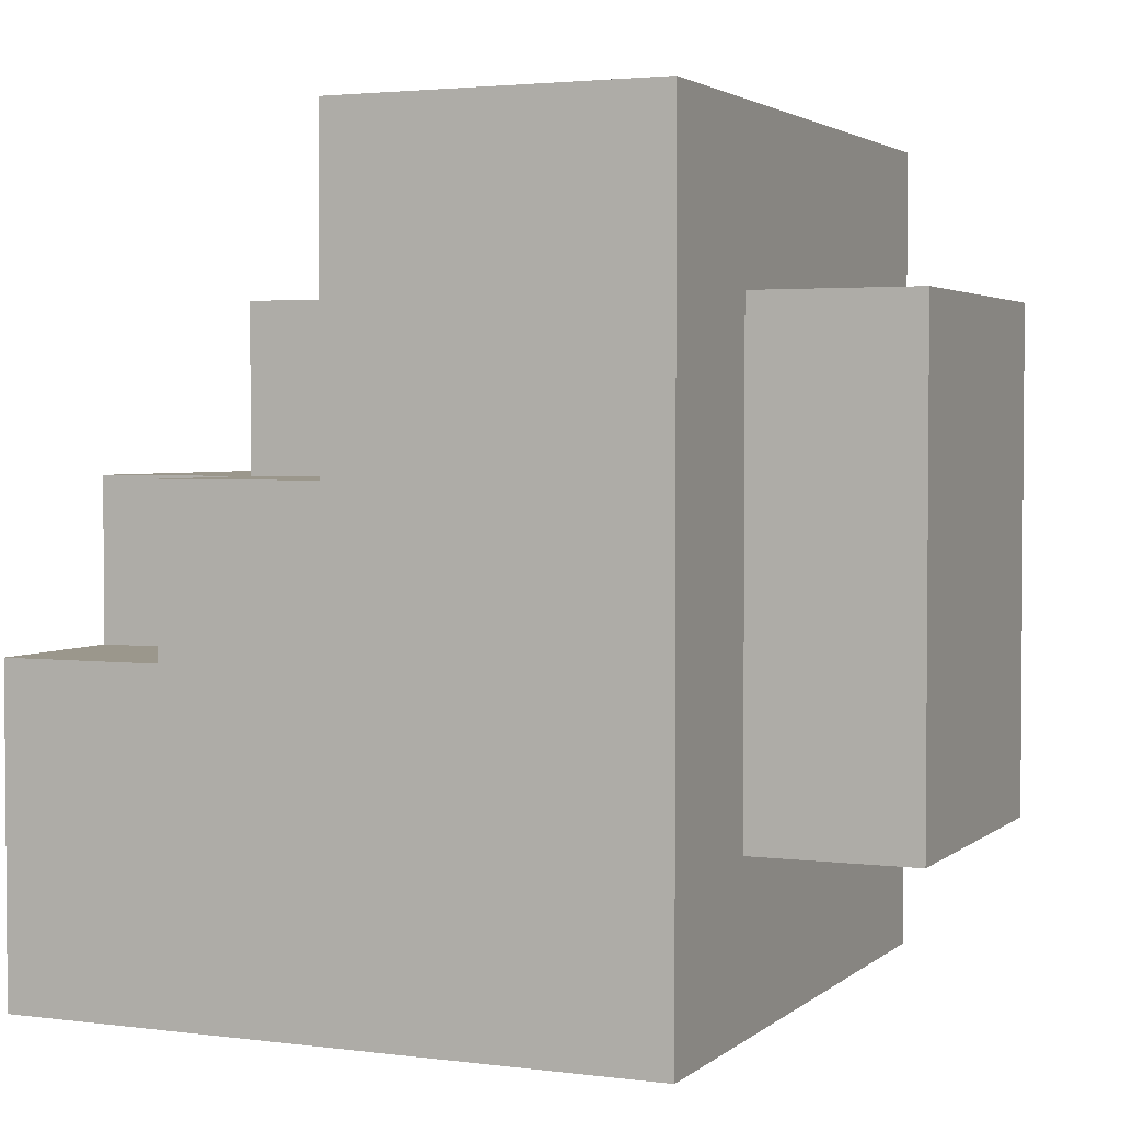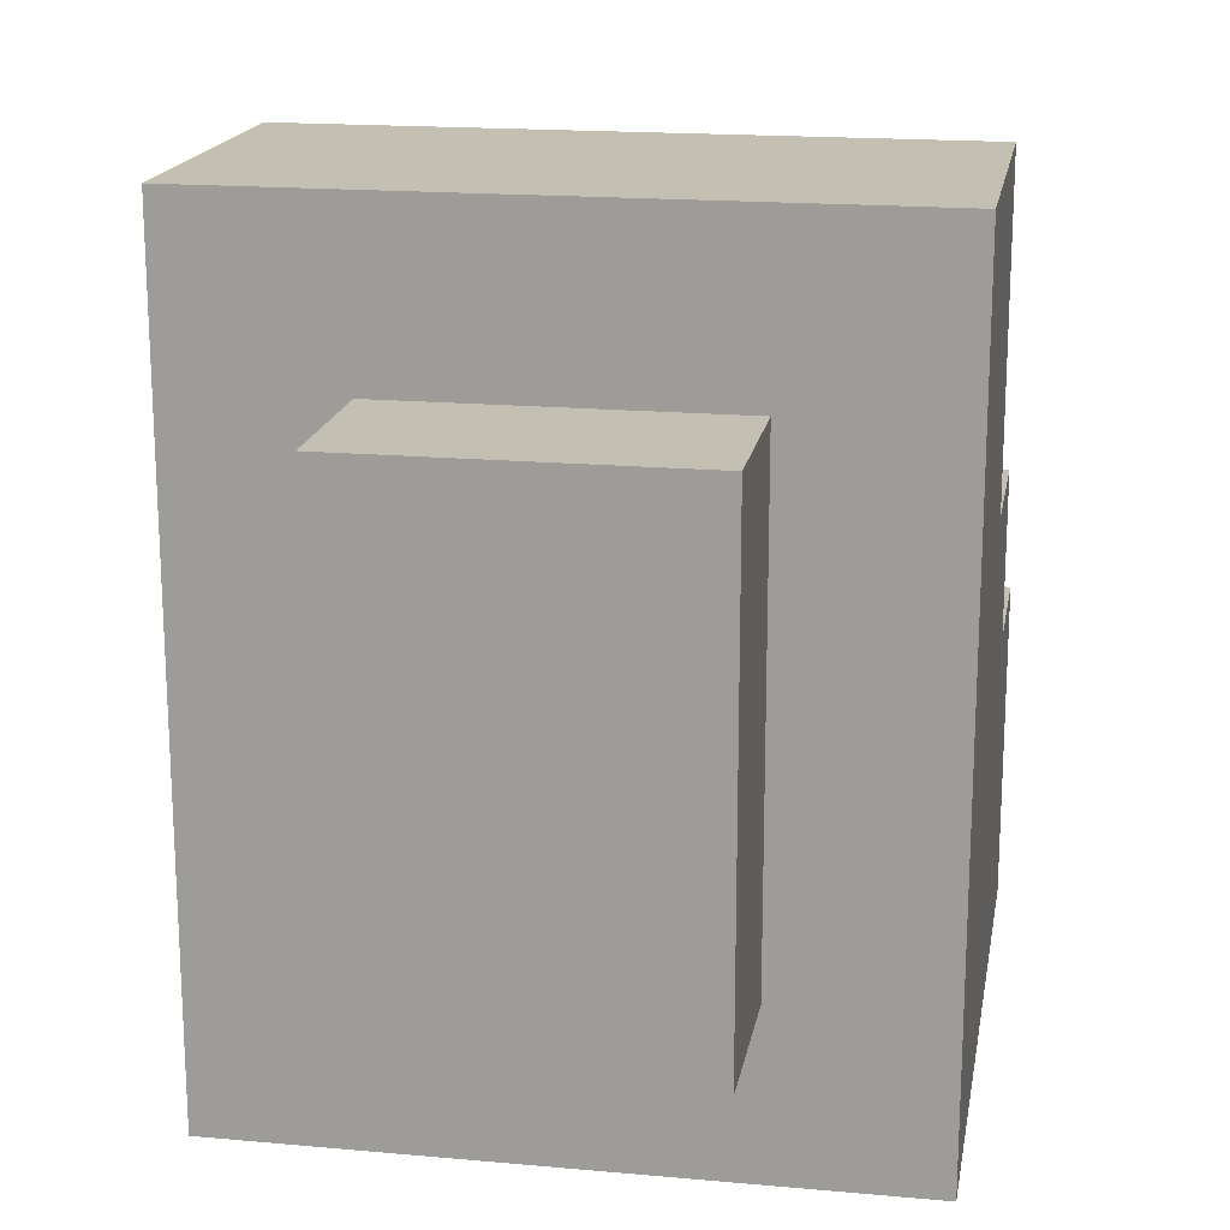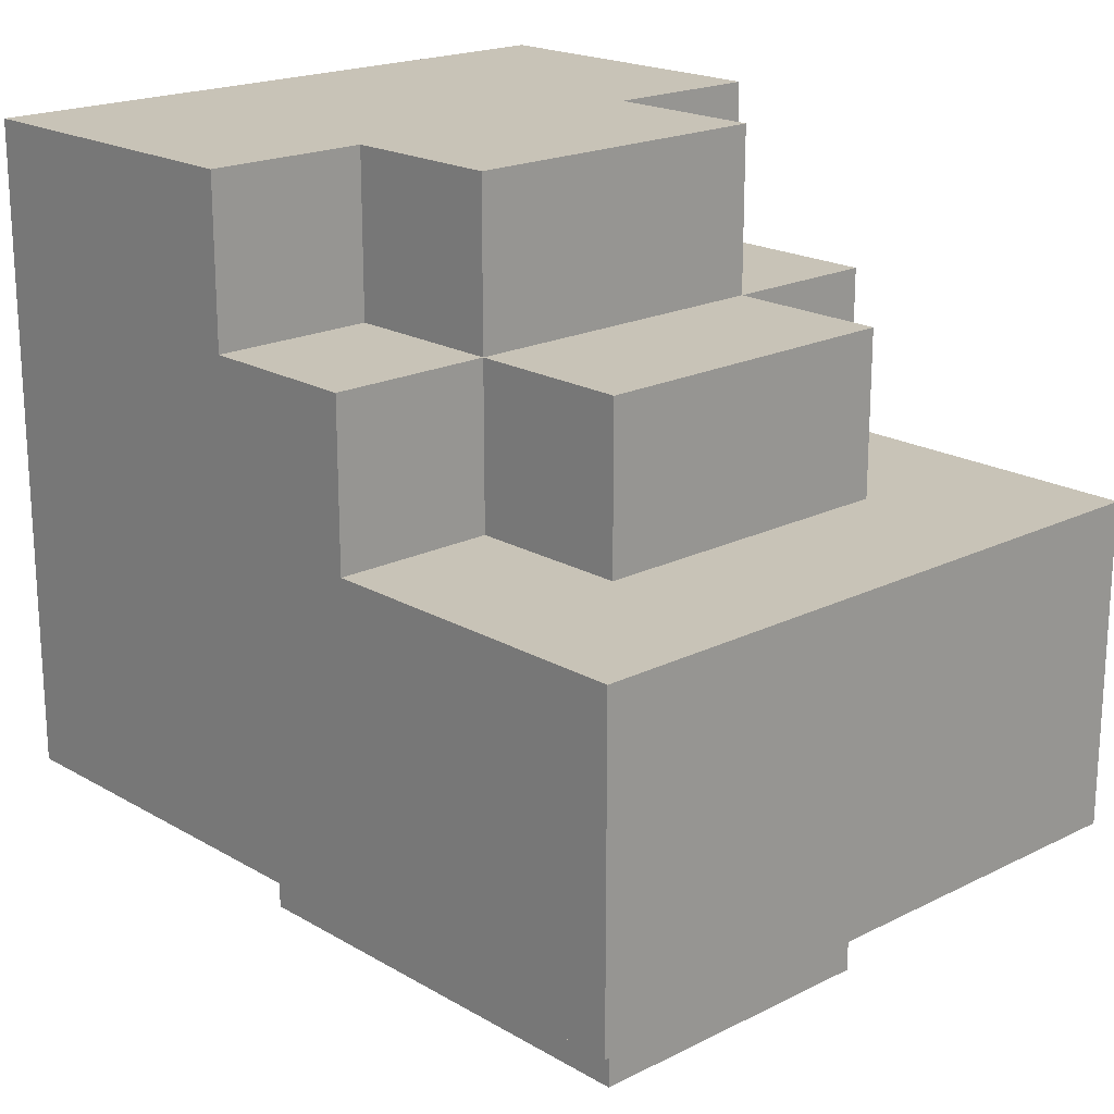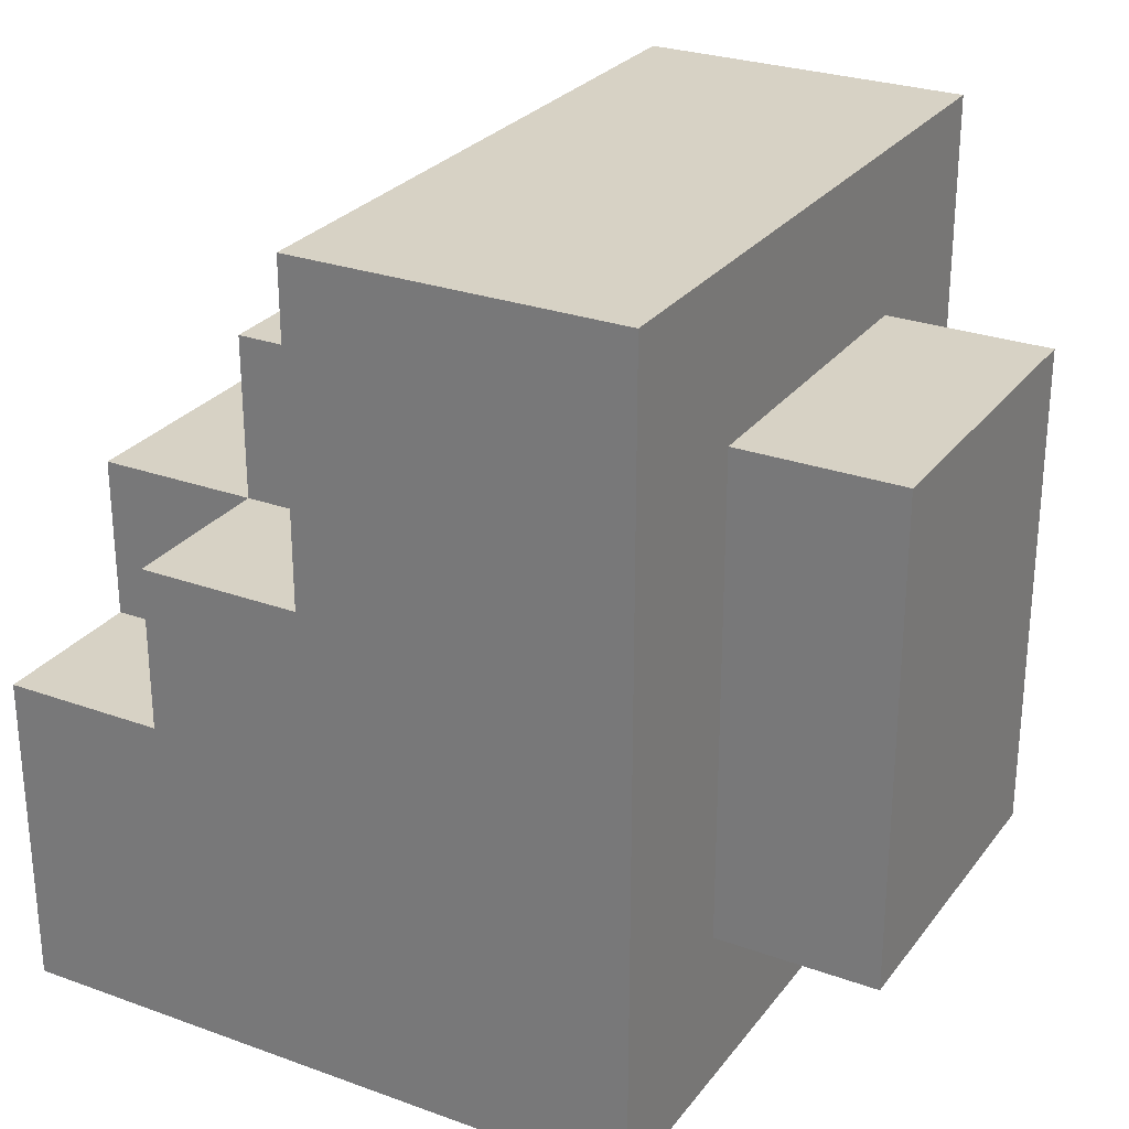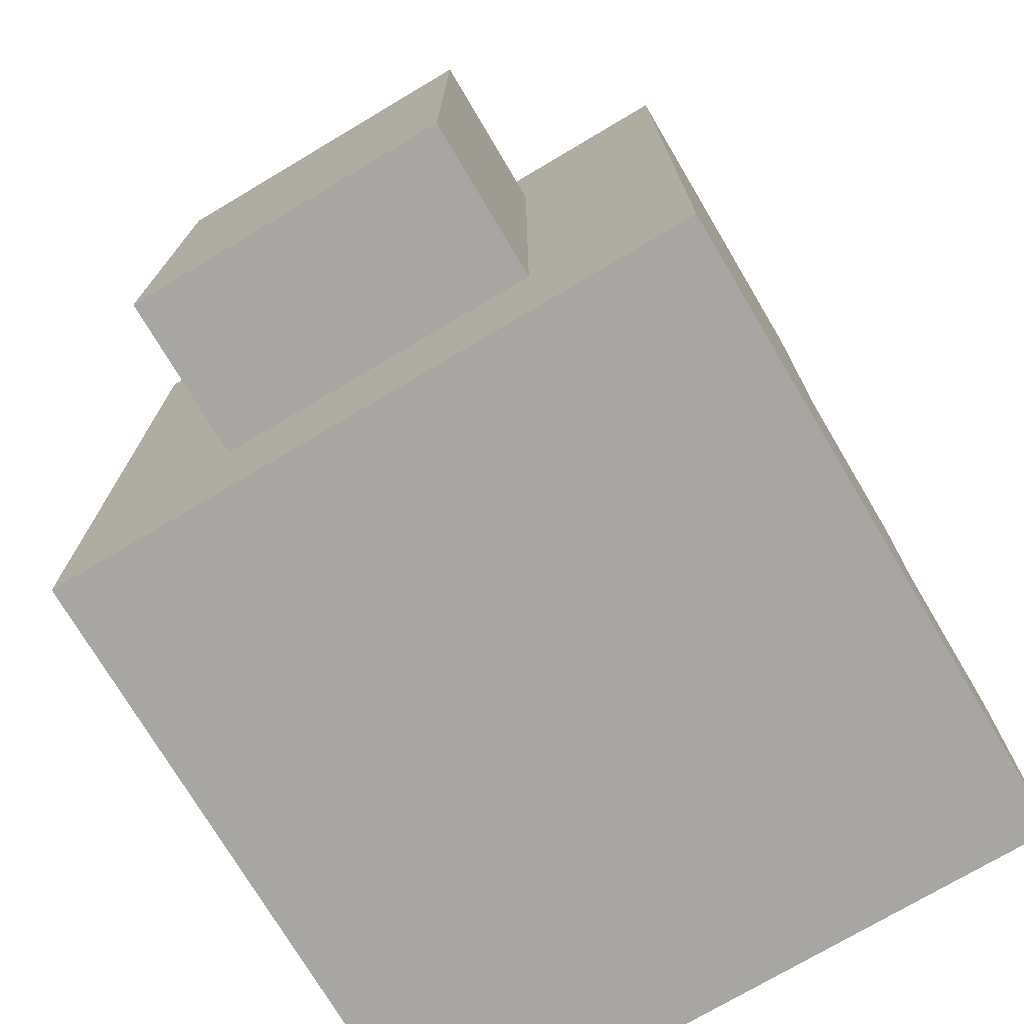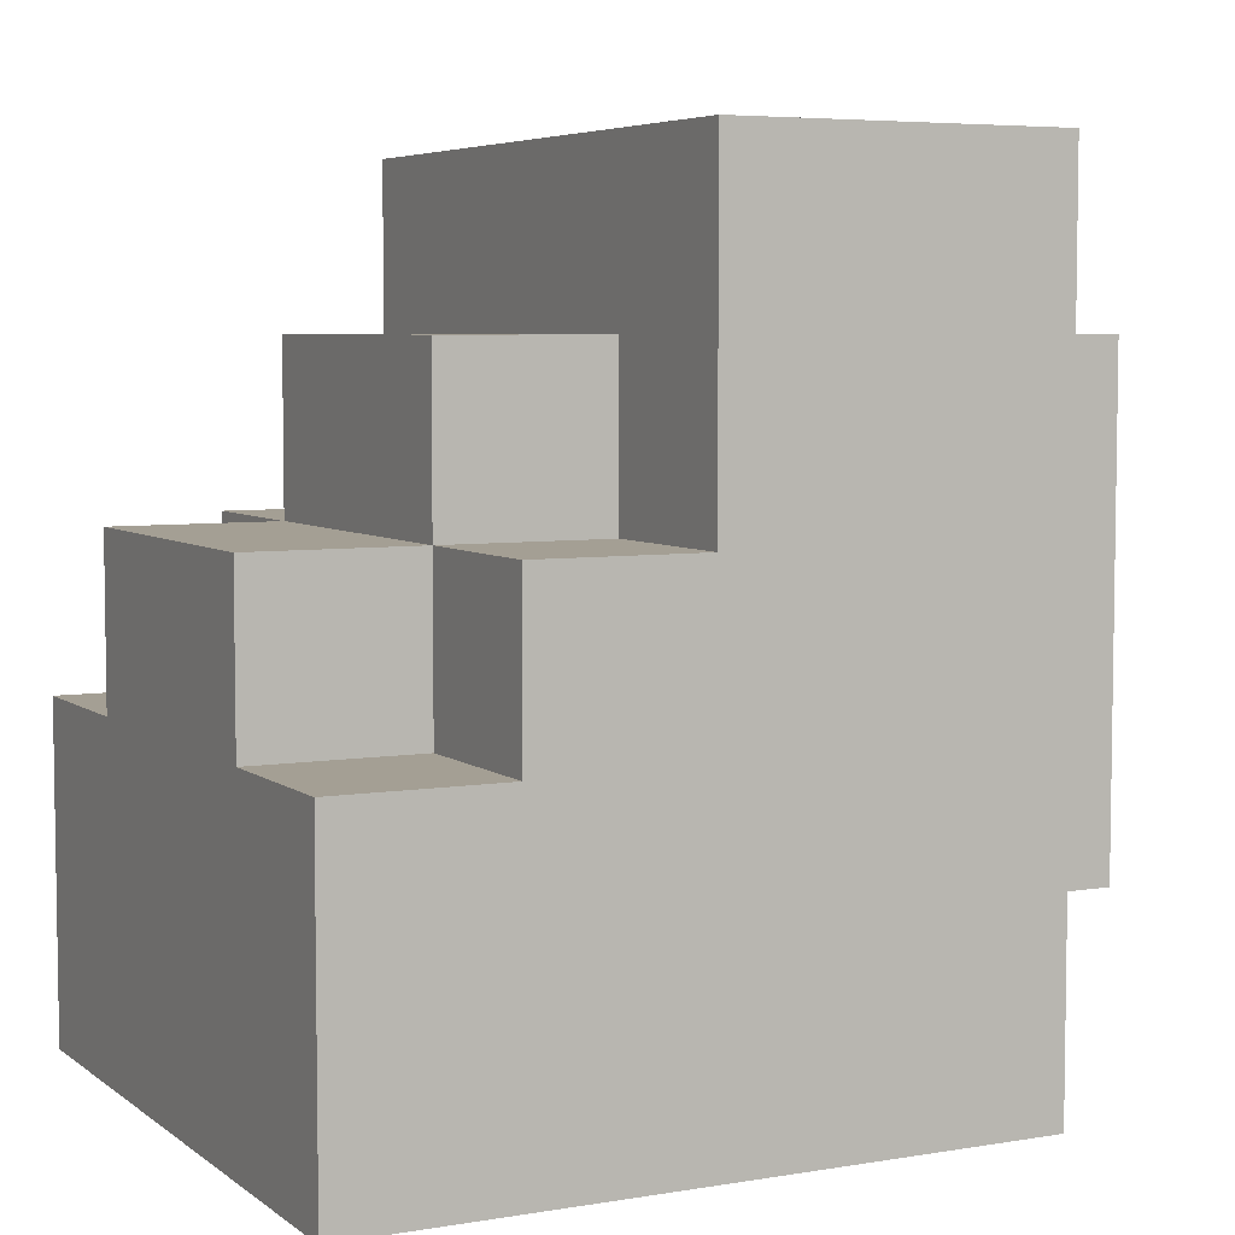
<metadata>
{"format":"obj","ext":"obj","renderer":"f3d","projection":"perspective","resolution":1024,"background":"white","views":[{"elev":2.8,"azim":113.7,"up":"+Y"},{"elev":17.8,"azim":-170.0,"up":"+Y"},{"elev":19.6,"azim":137.1,"up":"+Z"},{"elev":27.4,"azim":119.1,"up":"+Y"},{"elev":-74.2,"azim":-149.3,"up":"+Y"},{"elev":5.6,"azim":63.0,"up":"+Y"}]}
</metadata>
<code>
v -2 4 1
v -2 4 -3
v -2 6 1
v -2 6 -0
v -2 7 -0
v -2 7 -1
v -2 9 -1
v -2 9 -3
v -1 5 -3
v -1 5 -4
v -1 6 1
v -1 6 -0
v -1 7 1
v -1 7 -0
v -1 7 -1
v -1 8 -0
v -1 8 -1
v -1 8 -3
v -1 8 -4
v 1 5 -3
v 1 5 -4
v 1 6 1
v 1 6 -0
v 1 7 1
v 1 7 -0
v 1 7 -1
v 1 8 -0
v 1 8 -1
v 1 8 -3
v 1 8 -4
v 2 4 1
v 2 4 -3
v 2 6 1
v 2 6 -0
v 2 7 -0
v 2 7 -1
v 2 9 -1
v 2 9 -3
v -2 4 1
v -2 6 1
v -1 6 1
v -1 7 1
v 1 6 1
v 1 7 1
v 2 4 1
v 2 6 1
v -2 6 -0
v -2 7 -0
v -1 6 -0
v -1 7 -0
v -1 8 -0
v 1 6 -0
v 1 7 -0
v 1 8 -0
v 2 6 -0
v 2 7 -0
v -2 7 -1
v -2 9 -1
v -1 7 -1
v -1 8 -1
v 1 7 -1
v 1 8 -1
v 2 7 -1
v 2 9 -1
v -2 4 -3
v -2 9 -3
v -1 5 -3
v -1 8 -3
v 1 5 -3
v 1 8 -3
v 2 4 -3
v 2 9 -3
v -1 5 -4
v -1 8 -4
v 1 5 -4
v 1 8 -4
v -2 4 1
v 2 4 1
v -2 4 -3
v 2 4 -3
v -1 5 -3
v 1 5 -3
v -1 5 -4
v 1 5 -4
v -2 6 1
v -1 6 1
v 1 6 1
v 2 6 1
v -2 6 -0
v -1 6 -0
v 1 6 -0
v 2 6 -0
v -1 7 1
v 1 7 1
v -2 7 -0
v -1 7 -0
v 1 7 -0
v 2 7 -0
v -2 7 -1
v -1 7 -1
v 1 7 -1
v 2 7 -1
v -1 8 -0
v 1 8 -0
v -1 8 -1
v 1 8 -1
v -1 8 -3
v 1 8 -3
v -1 8 -4
v 1 8 -4
v -2 9 -1
v 2 9 -1
v -2 9 -3
v 2 9 -3
f 3 2 1
f 4 2 3
f 5 2 4
f 6 2 5
f 7 2 6
f 8 2 7
f 13 12 11
f 14 12 13
f 16 15 14
f 17 15 16
f 18 10 9
f 19 10 18
f 22 23 24
f 24 23 25
f 25 26 27
f 27 26 28
f 20 21 29
f 29 21 30
f 31 32 33
f 33 32 34
f 34 32 35
f 35 32 36
f 36 32 37
f 37 32 38
f 41 40 39
f 43 41 39
f 43 42 41
f 44 42 43
f 45 43 39
f 46 43 45
f 49 48 47
f 50 48 49
f 53 51 50
f 54 51 53
f 55 53 52
f 56 53 55
f 59 58 57
f 60 58 59
f 62 58 60
f 63 62 61
f 64 58 62
f 64 62 63
f 65 66 67
f 67 66 68
f 65 67 69
f 68 66 70
f 65 69 71
f 69 70 71
f 70 66 72
f 71 70 72
f 73 74 75
f 75 74 76
f 79 78 77
f 80 78 79
f 83 82 81
f 84 82 83
f 85 86 89
f 89 86 90
f 87 88 91
f 91 88 92
f 93 94 96
f 96 94 97
f 95 96 99
f 99 96 100
f 97 98 101
f 101 98 102
f 103 104 105
f 105 104 106
f 107 108 109
f 109 108 110
f 111 112 113
f 113 112 114

</code>
